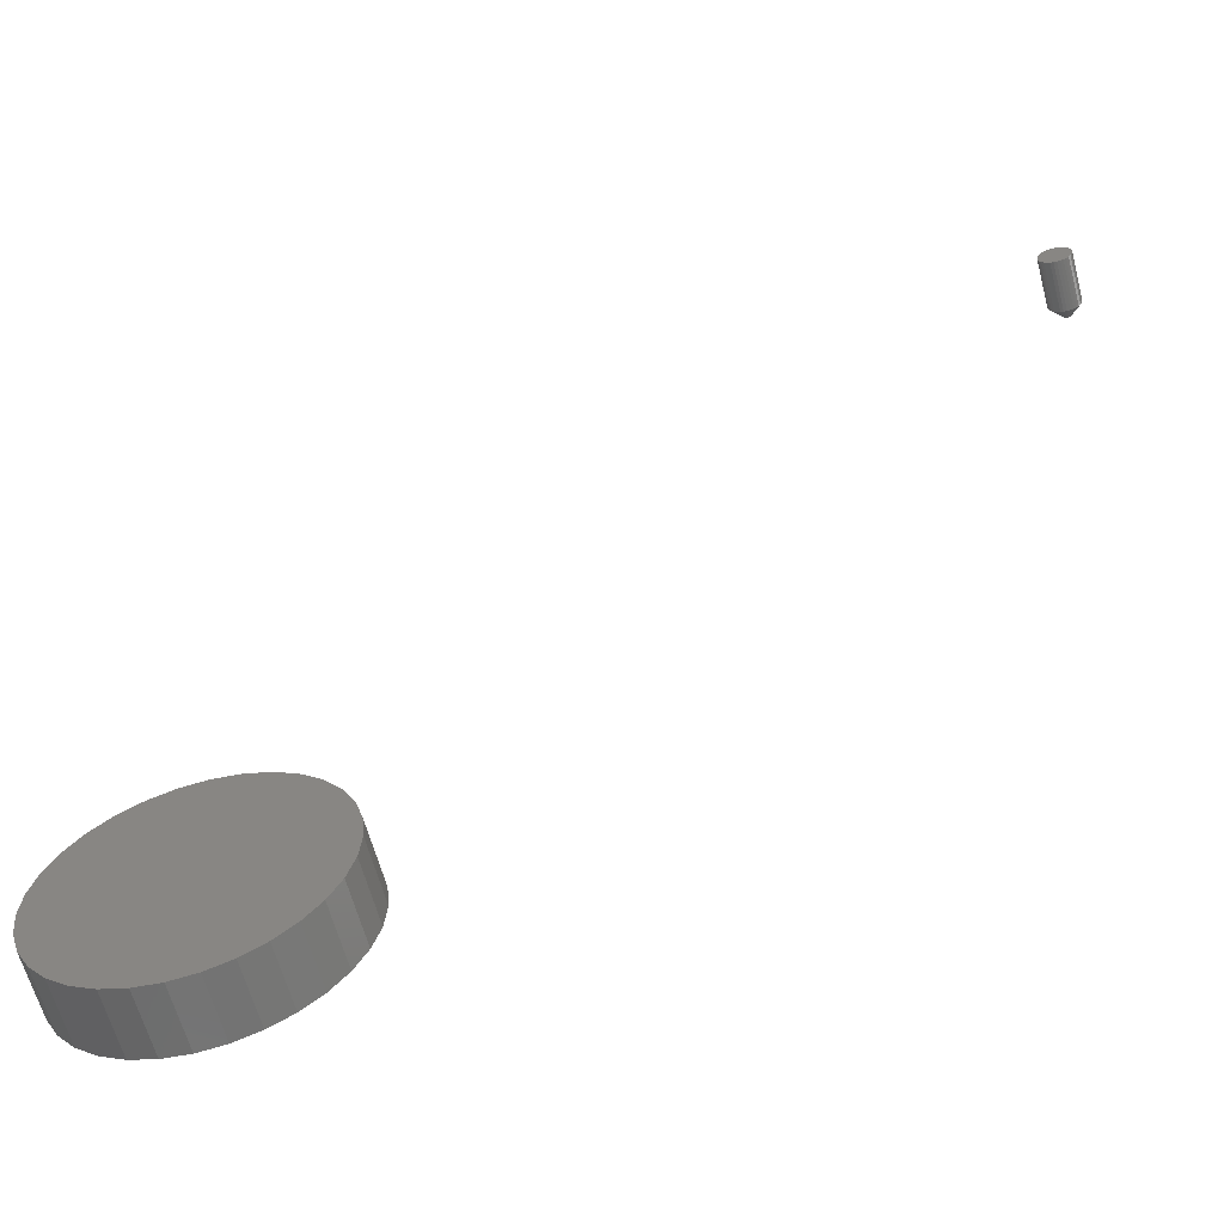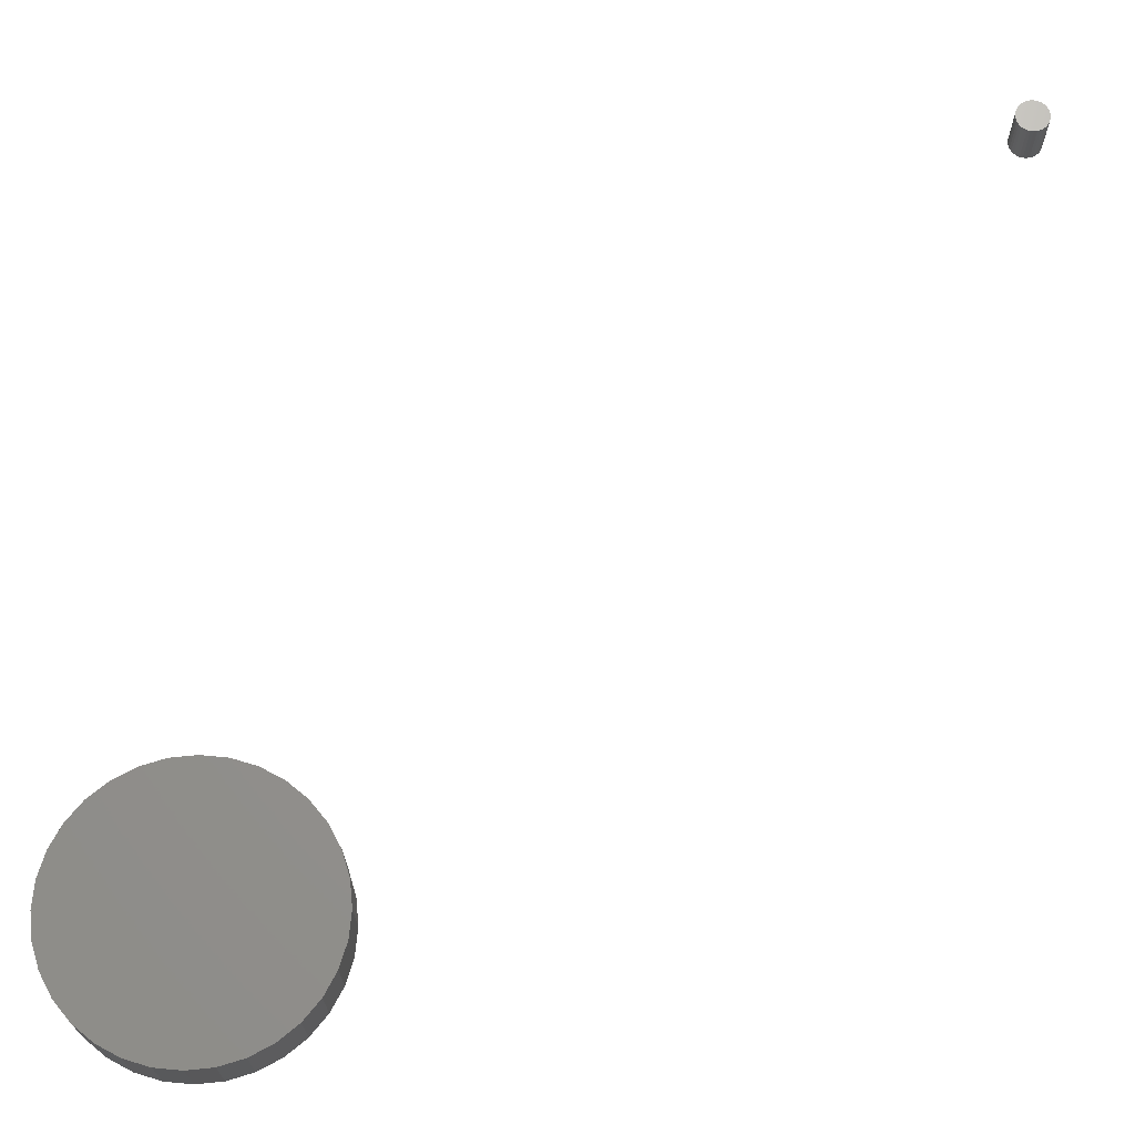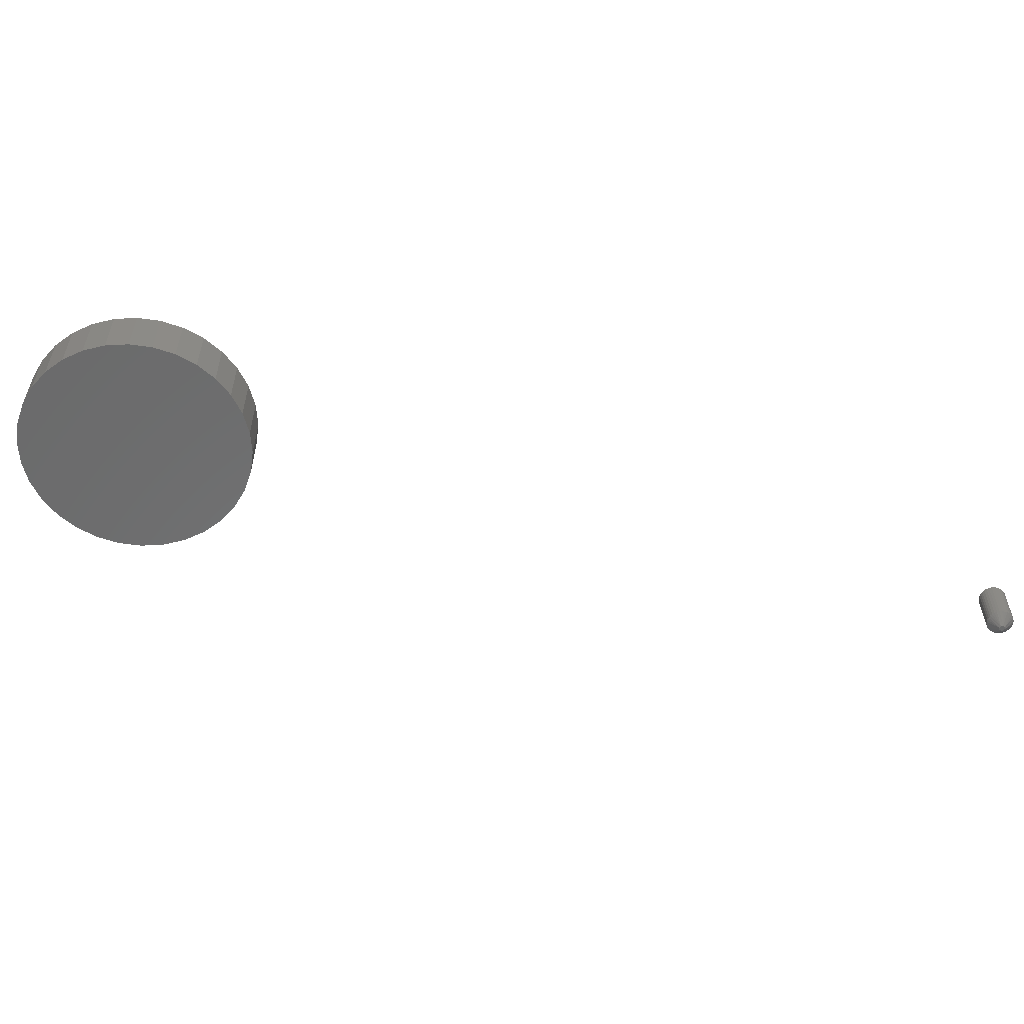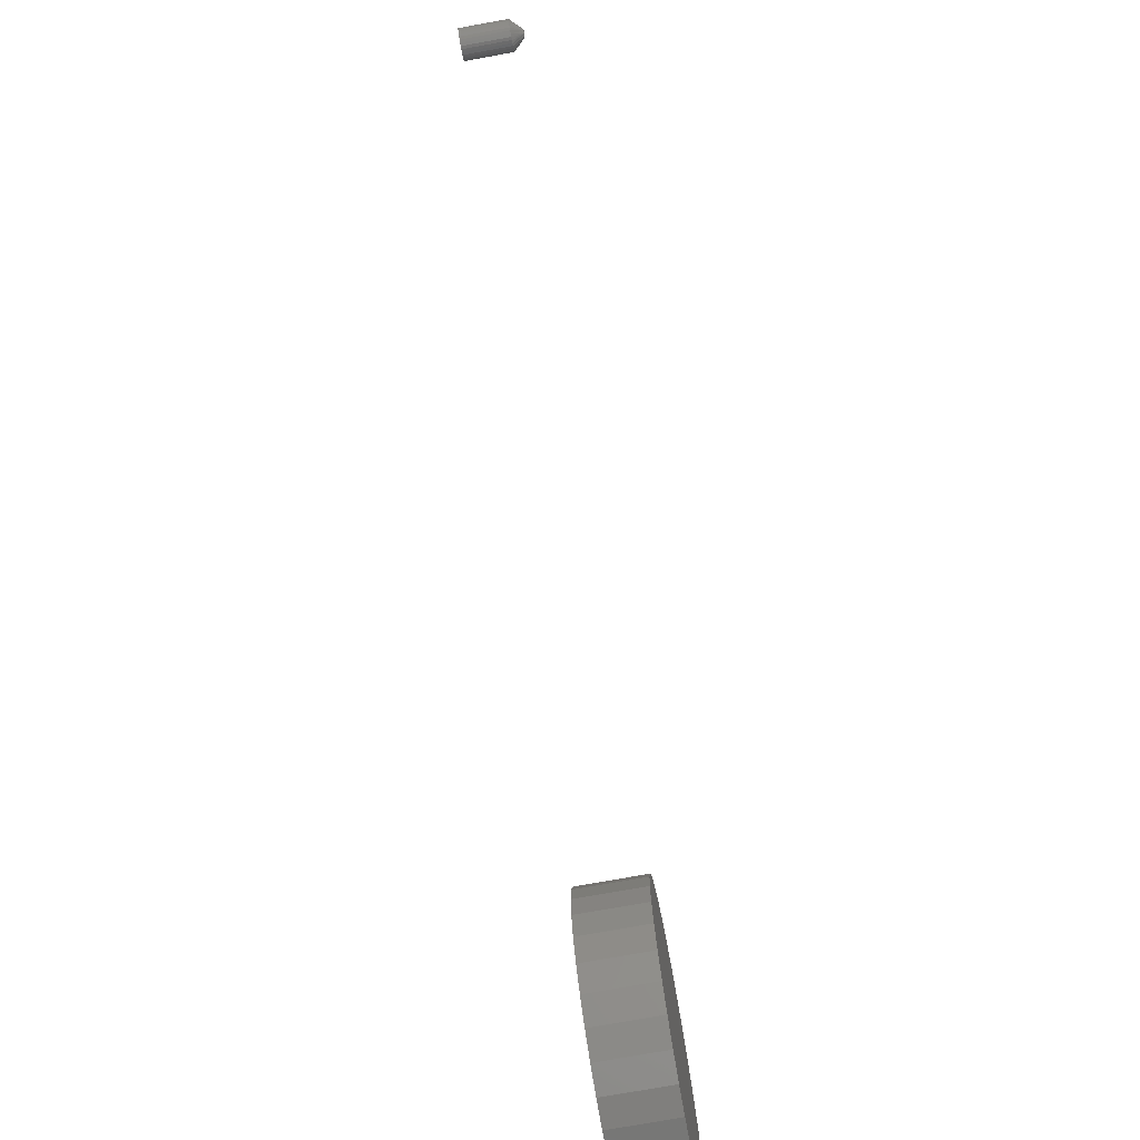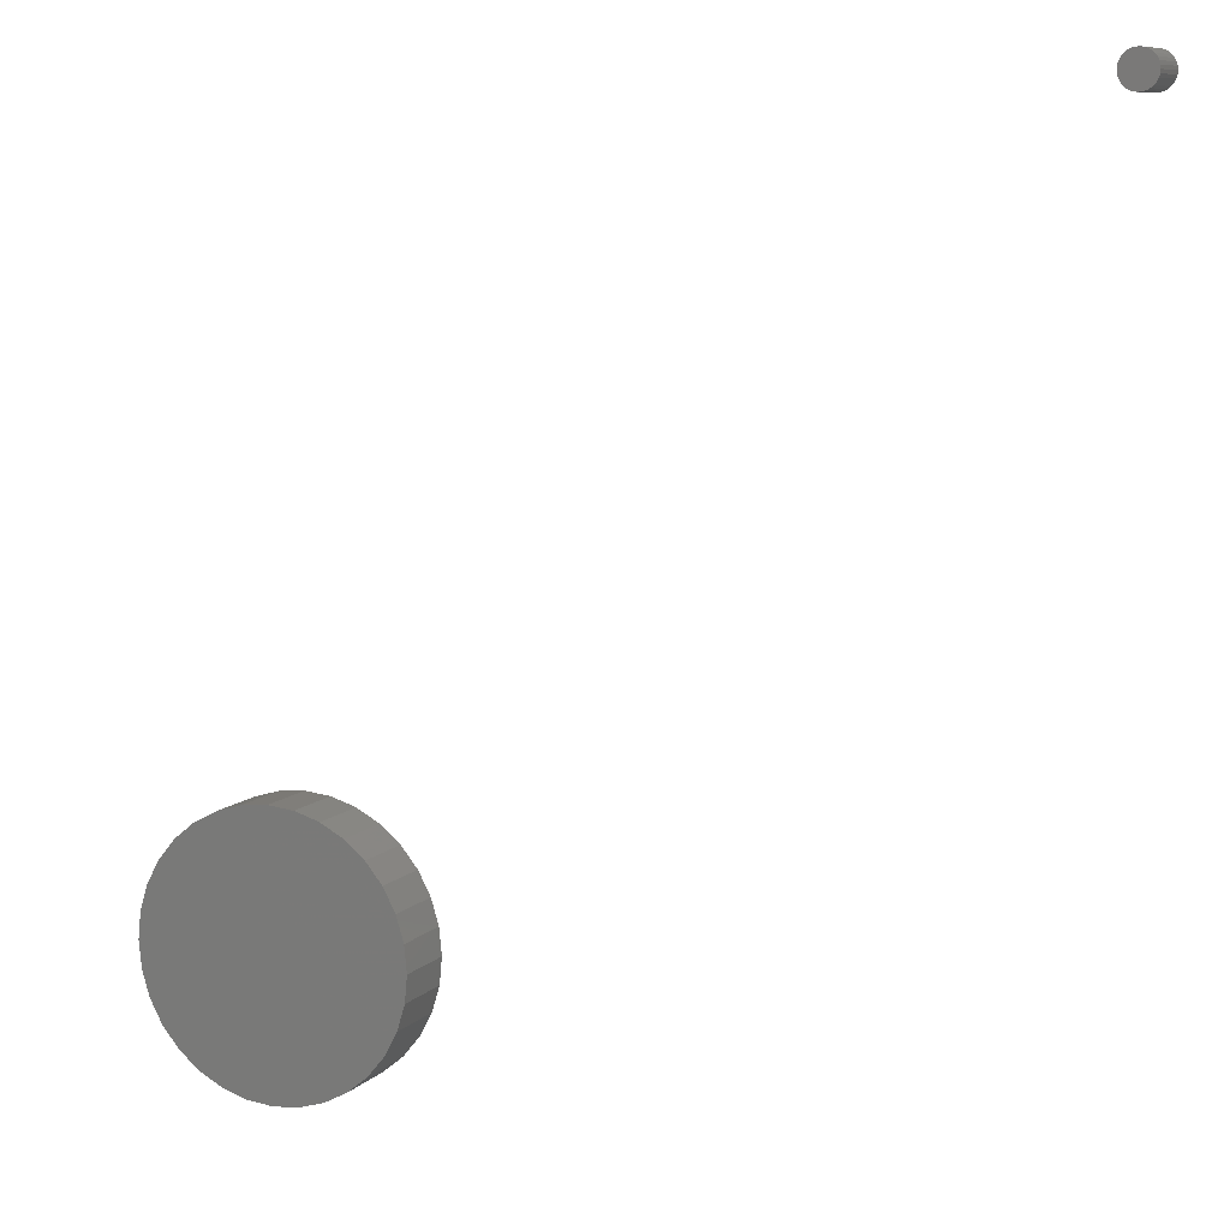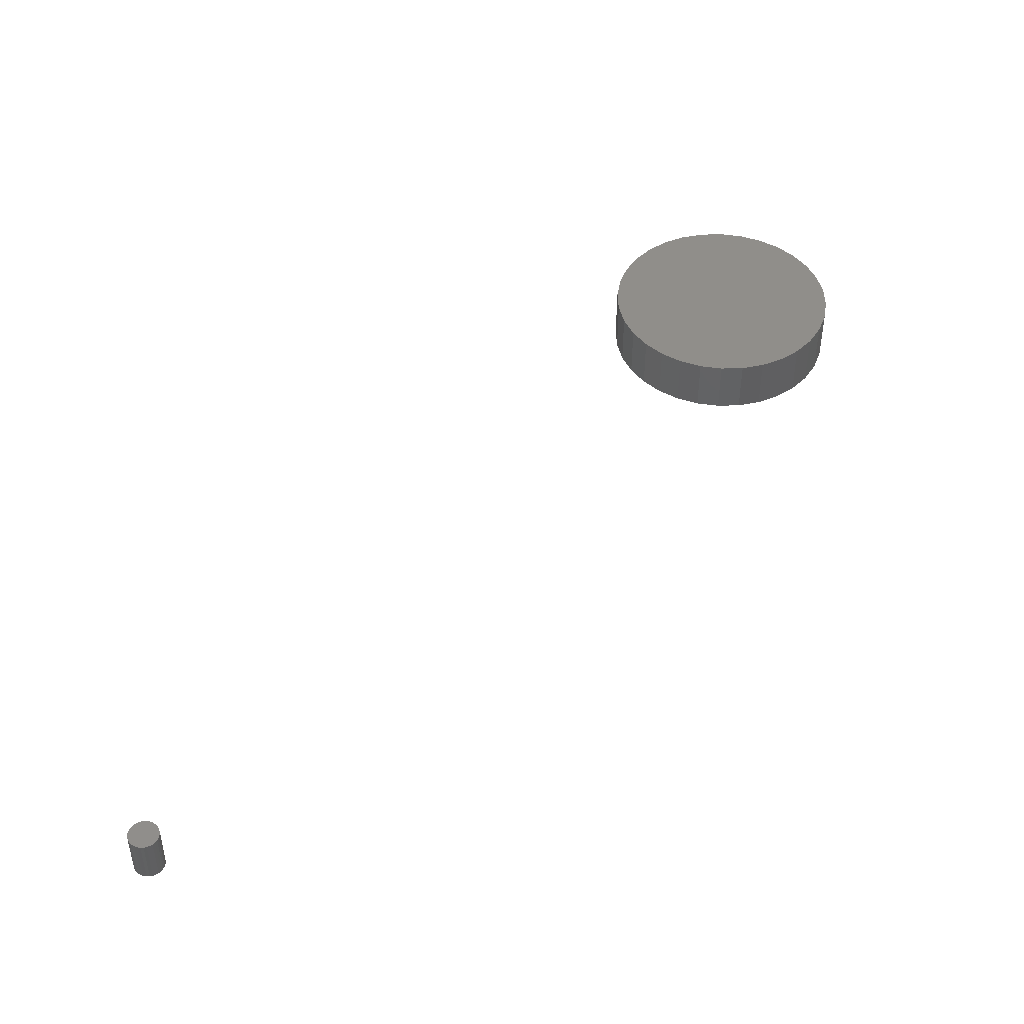
<metadata>
{"format":"stl","ext":"stl","renderer":"f3d","projection":"perspective","resolution":1024,"background":"white","views":[{"elev":-61.6,"azim":14.8,"up":"+Y"},{"elev":-20.6,"azim":0.6,"up":"+Y"},{"elev":-57.2,"azim":31.2,"up":"+Z"},{"elev":-74.5,"azim":100.2,"up":"+Y"},{"elev":9.0,"azim":24.5,"up":"+Y"},{"elev":45.9,"azim":172.7,"up":"+Z"}]}
</metadata>
<code>
# stl→obj: 136 verts, 264 faces
v -0.01921 0.0813 0.03906
v 0.01313 0.0813 0.03906
v -0.003043 0.08289 0.03906
v -0.03477 0.07658 0.03906
v 0.02868 0.07658 0.03906
v -0.0491 0.06892 0.03906
v 0.04301 0.06892 0.03906
v -0.06166 0.05862 0.03906
v 0.05557 0.05862 0.03906
v 0.05557 -0.05862 0.03906
v -0.0491 -0.06892 0.03906
v 0.04301 -0.06892 0.03906
v -0.03477 -0.07658 0.03906
v 0.02868 -0.07658 0.03906
v -0.01921 -0.0813 0.03906
v 0.01313 -0.0813 0.03906
v -0.003043 -0.08289 0.03906
v 0.06588 0.04605 0.03906
v -0.07197 0.04605 0.03906
v 0.07354 0.03172 0.03906
v -0.07963 0.03172 0.03906
v 0.07826 0.01617 0.03906
v -0.08434 0.01617 0.03906
v 0.07985 0 0.03906
v -0.08594 4.696e-17 0.03906
v 0.07826 -0.01617 0.03906
v -0.08434 -0.01617 0.03906
v 0.07354 -0.03172 0.03906
v -0.07963 -0.03172 0.03906
v 0.06588 -0.04605 0.03906
v -0.07197 -0.04605 0.03906
v -0.06166 -0.05862 0.03906
v -0.003043 0.08289 0
v 0.01313 0.0813 0
v -0.01921 0.0813 0
v -0.03477 0.07658 0
v 0.02868 0.07658 0
v -0.0491 0.06892 0
v 0.04301 0.06892 0
v -0.06166 0.05862 0
v 0.05557 0.05862 0
v 0.04301 -0.06892 0
v -0.0491 -0.06892 0
v 0.05557 -0.05862 0
v -0.03477 -0.07658 0
v 0.02868 -0.07658 0
v -0.01921 -0.0813 0
v 0.01313 -0.0813 0
v -0.003043 -0.08289 0
v -0.06166 -0.05862 0
v -0.07197 -0.04605 0
v 0.06588 -0.04605 0
v -0.07963 -0.03172 0
v 0.07354 -0.03172 0
v -0.08434 -0.01617 0
v 0.07826 -0.01617 0
v -0.08594 4.696e-17 0
v 0.07985 0 0
v -0.08434 0.01617 0
v 0.07826 0.01617 0
v -0.07963 0.03172 0
v 0.07354 0.03172 0
v -0.07197 0.04605 0
v 0.06588 0.04605 0
v 0.4547 0.4635 0
v 0.4563 0.4641 0
v 0.454 0.4618 0
v 0.458 0.4635 0
v 0.4586 0.4618 0
v 0.458 0.4602 0
v 0.4563 0.4595 0
v 0.4547 0.4602 0
v 0.4664 0.4618 0.007812
v 0.4664 0.4618 0.03906
v 0.4663 0.4599 0.007812
v 0.4663 0.4599 0.03906
v 0.4657 0.458 0.007812
v 0.4657 0.458 0.03906
v 0.4647 0.4562 0.007812
v 0.4647 0.4562 0.03906
v 0.4635 0.4547 0.007812
v 0.4635 0.4547 0.03906
v 0.462 0.4534 0.007812
v 0.462 0.4534 0.03906
v 0.4602 0.4525 0.007812
v 0.4602 0.4525 0.03906
v 0.4583 0.4519 0.007812
v 0.4583 0.4519 0.03906
v 0.4563 0.4517 0.007812
v 0.4563 0.4517 0.03906
v 0.4544 0.4519 0.007812
v 0.4544 0.4519 0.03906
v 0.4525 0.4525 0.007812
v 0.4525 0.4525 0.03906
v 0.4507 0.4534 0.007812
v 0.4507 0.4534 0.03906
v 0.4492 0.4547 0.007812
v 0.4492 0.4547 0.03906
v 0.4479 0.4562 0.007812
v 0.4479 0.4562 0.03906
v 0.447 0.458 0.007812
v 0.447 0.458 0.03906
v 0.4464 0.4599 0.007812
v 0.4464 0.4599 0.03906
v 0.4462 0.4618 0.007812
v 0.4462 0.4618 0.03906
v 0.4464 0.4638 0.007812
v 0.4464 0.4638 0.03906
v 0.447 0.4657 0.007812
v 0.447 0.4657 0.03906
v 0.4479 0.4675 0.007812
v 0.4479 0.4675 0.03906
v 0.4492 0.469 0.007812
v 0.4492 0.469 0.03906
v 0.4507 0.4703 0.007812
v 0.4507 0.4703 0.03906
v 0.4525 0.4712 0.007812
v 0.4525 0.4712 0.03906
v 0.4544 0.4718 0.007812
v 0.4544 0.4718 0.03906
v 0.4563 0.472 0.007812
v 0.4563 0.472 0.03906
v 0.4583 0.4718 0.007812
v 0.4583 0.4718 0.03906
v 0.4602 0.4712 0.007812
v 0.4602 0.4712 0.03906
v 0.462 0.4703 0.007812
v 0.462 0.4703 0.03906
v 0.4635 0.469 0.007812
v 0.4635 0.469 0.03906
v 0.4647 0.4675 0.007812
v 0.4647 0.4675 0.03906
v 0.4657 0.4657 0.007812
v 0.4657 0.4657 0.03906
v 0.4663 0.4638 0.007812
v 0.4663 0.4638 0.03906
f 1 2 3
f 2 1 4
f 2 4 5
f 5 4 6
f 5 6 7
f 7 6 8
f 7 8 9
f 10 11 12
f 12 11 13
f 12 13 14
f 14 13 15
f 14 15 16
f 16 15 17
f 9 8 18
f 18 8 19
f 18 19 20
f 20 19 21
f 20 21 22
f 22 21 23
f 22 23 24
f 24 23 25
f 24 25 26
f 26 25 27
f 26 27 28
f 28 27 29
f 28 29 30
f 30 29 31
f 30 31 10
f 10 31 32
f 10 32 11
f 33 34 35
f 36 35 34
f 37 36 34
f 38 36 37
f 39 38 37
f 40 38 39
f 41 40 39
f 42 43 44
f 45 43 42
f 46 45 42
f 47 45 46
f 48 47 46
f 49 47 48
f 43 50 44
f 44 50 51
f 44 51 52
f 52 51 53
f 52 53 54
f 54 53 55
f 54 55 56
f 56 55 57
f 56 57 58
f 58 57 59
f 58 59 60
f 60 59 61
f 60 61 62
f 62 61 63
f 62 63 64
f 64 63 40
f 64 40 41
f 58 24 56
f 56 24 26
f 56 26 54
f 54 26 28
f 54 28 52
f 52 28 30
f 52 30 44
f 44 30 10
f 44 10 42
f 42 10 12
f 42 12 46
f 46 12 14
f 46 14 48
f 48 14 16
f 48 16 49
f 49 16 17
f 49 17 47
f 47 17 15
f 47 15 45
f 45 15 13
f 45 13 43
f 43 13 11
f 43 11 50
f 50 11 32
f 50 32 51
f 51 32 31
f 51 31 53
f 53 31 29
f 53 29 55
f 55 29 27
f 55 27 57
f 57 27 25
f 57 25 59
f 59 25 23
f 59 23 61
f 61 23 21
f 61 21 63
f 63 21 19
f 63 19 40
f 40 19 8
f 40 8 38
f 38 8 6
f 38 6 36
f 36 6 4
f 36 4 35
f 35 4 1
f 35 1 33
f 33 1 3
f 33 3 34
f 34 3 2
f 34 2 37
f 37 2 5
f 37 5 39
f 39 5 7
f 39 7 41
f 41 7 9
f 41 9 64
f 64 9 18
f 64 18 62
f 62 18 20
f 62 20 60
f 60 20 22
f 60 22 58
f 58 22 24
f 65 66 67
f 66 68 67
f 69 70 71
f 69 71 72
f 69 72 67
f 69 67 68
f 73 74 75
f 75 74 76
f 75 76 77
f 77 76 78
f 77 78 79
f 79 78 80
f 79 80 81
f 81 80 82
f 81 82 83
f 83 82 84
f 83 84 85
f 85 84 86
f 85 86 87
f 87 86 88
f 87 88 89
f 89 88 90
f 89 90 91
f 91 90 92
f 91 92 93
f 93 92 94
f 93 94 95
f 95 94 96
f 95 96 97
f 97 96 98
f 97 98 99
f 99 98 100
f 99 100 101
f 101 100 102
f 101 102 103
f 103 102 104
f 103 104 105
f 105 104 106
f 105 106 107
f 107 106 108
f 107 108 109
f 109 108 110
f 109 110 111
f 111 110 112
f 111 112 113
f 113 112 114
f 113 114 115
f 115 114 116
f 115 116 117
f 117 116 118
f 117 118 119
f 119 118 120
f 119 120 121
f 121 120 122
f 121 122 123
f 123 122 124
f 123 124 125
f 125 124 126
f 125 126 127
f 127 126 128
f 127 128 129
f 129 128 130
f 129 130 131
f 131 130 132
f 131 132 133
f 133 132 134
f 133 134 135
f 135 134 136
f 135 136 73
f 73 136 74
f 69 135 73
f 69 68 135
f 68 133 135
f 68 129 131
f 68 131 133
f 66 125 127
f 66 127 68
f 66 121 123
f 66 123 125
f 65 117 119
f 65 119 66
f 65 113 115
f 65 115 117
f 68 127 129
f 66 119 121
f 65 111 113
f 67 105 107
f 67 107 109
f 67 109 111
f 67 111 65
f 67 103 105
f 67 72 103
f 72 101 103
f 72 97 99
f 72 99 101
f 71 93 95
f 71 95 72
f 71 89 91
f 71 91 93
f 70 85 87
f 70 87 71
f 70 81 83
f 70 83 85
f 72 95 97
f 71 87 89
f 70 79 81
f 69 73 75
f 69 75 77
f 69 77 79
f 69 79 70
f 112 110 132
f 132 110 134
f 78 100 80
f 100 98 80
f 80 98 82
f 98 96 82
f 82 96 94
f 130 128 126
f 130 126 124
f 130 124 122
f 130 122 120
f 130 120 118
f 130 118 116
f 130 116 114
f 130 114 112
f 130 112 132
f 84 82 94
f 84 94 92
f 84 92 90
f 84 90 88
f 84 88 86
f 134 110 136
f 136 110 108
f 136 108 74
f 74 108 106
f 74 106 76
f 76 106 104
f 76 104 78
f 78 104 102
f 78 102 100

</code>
